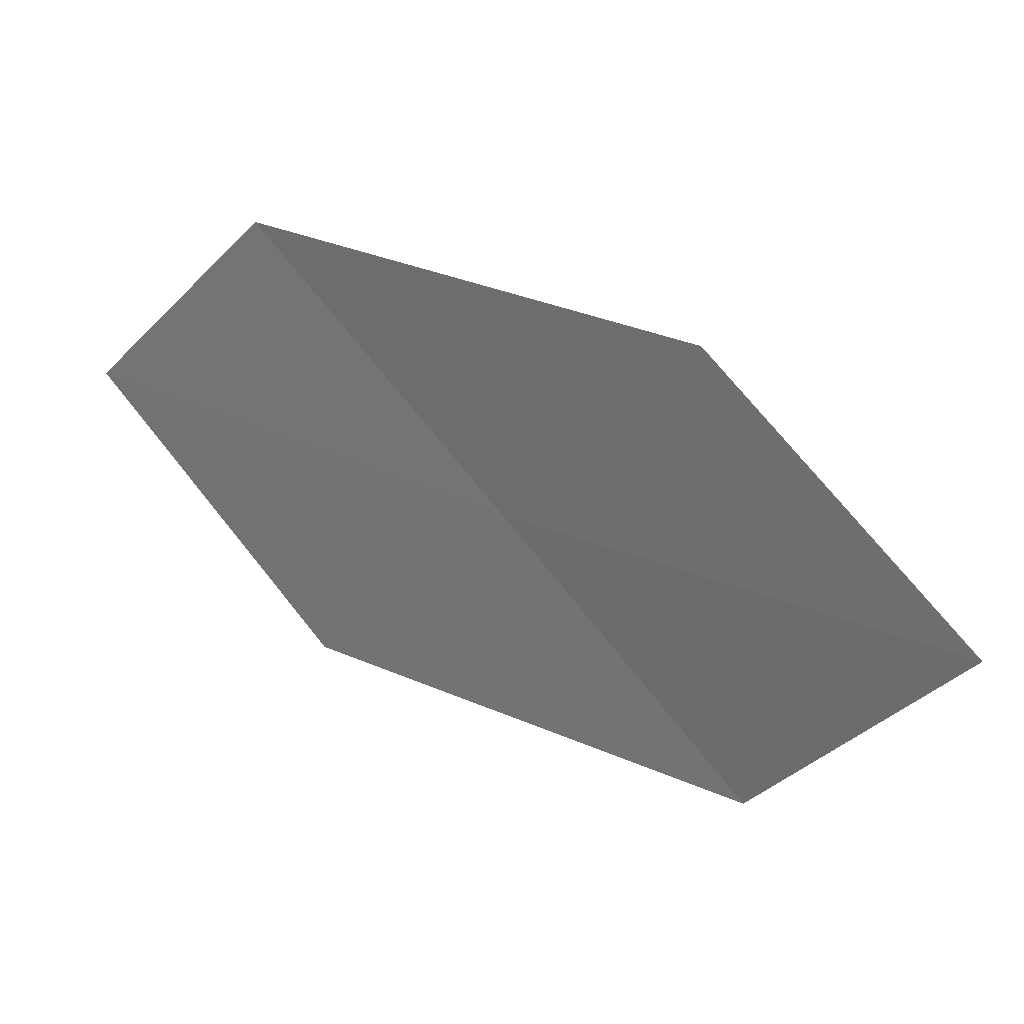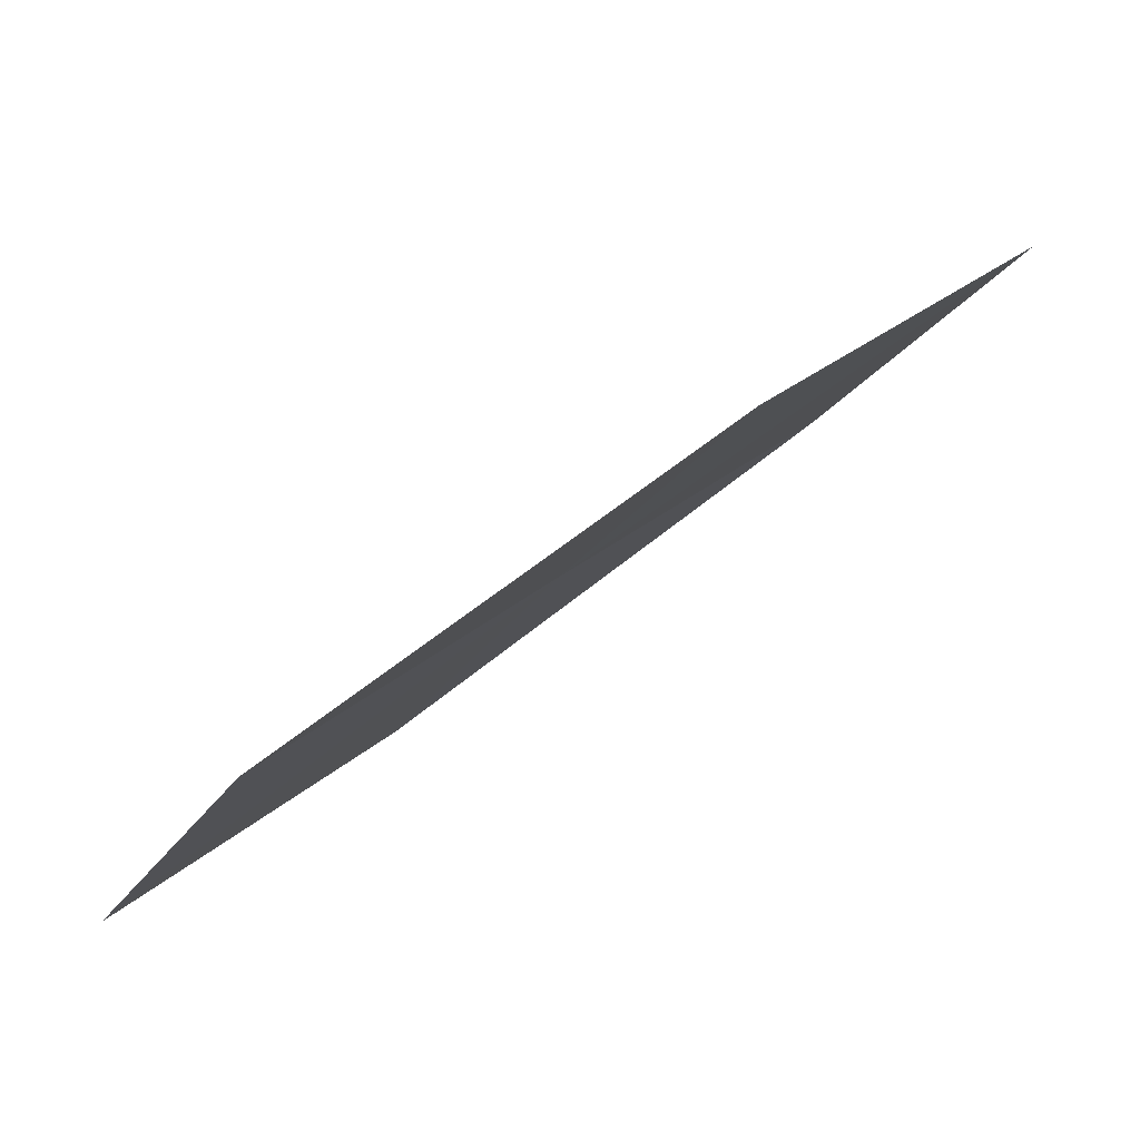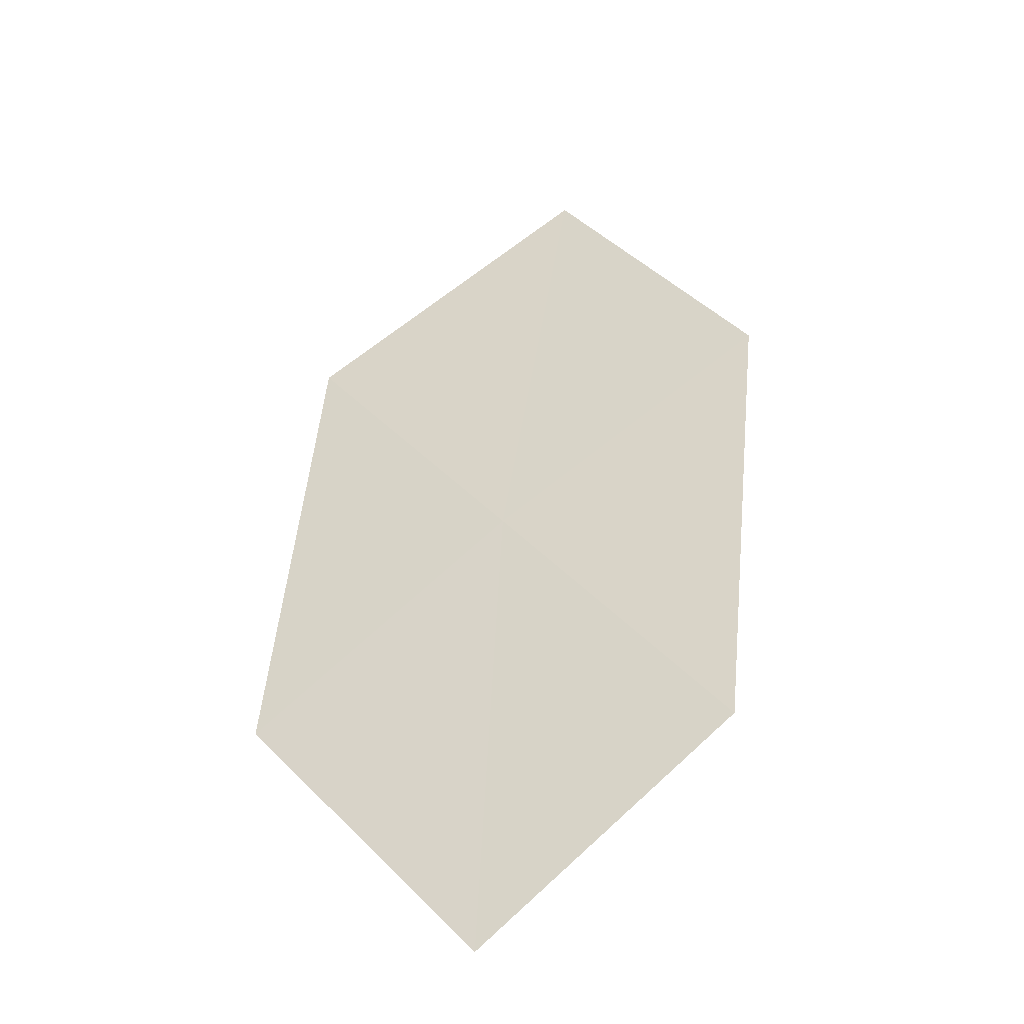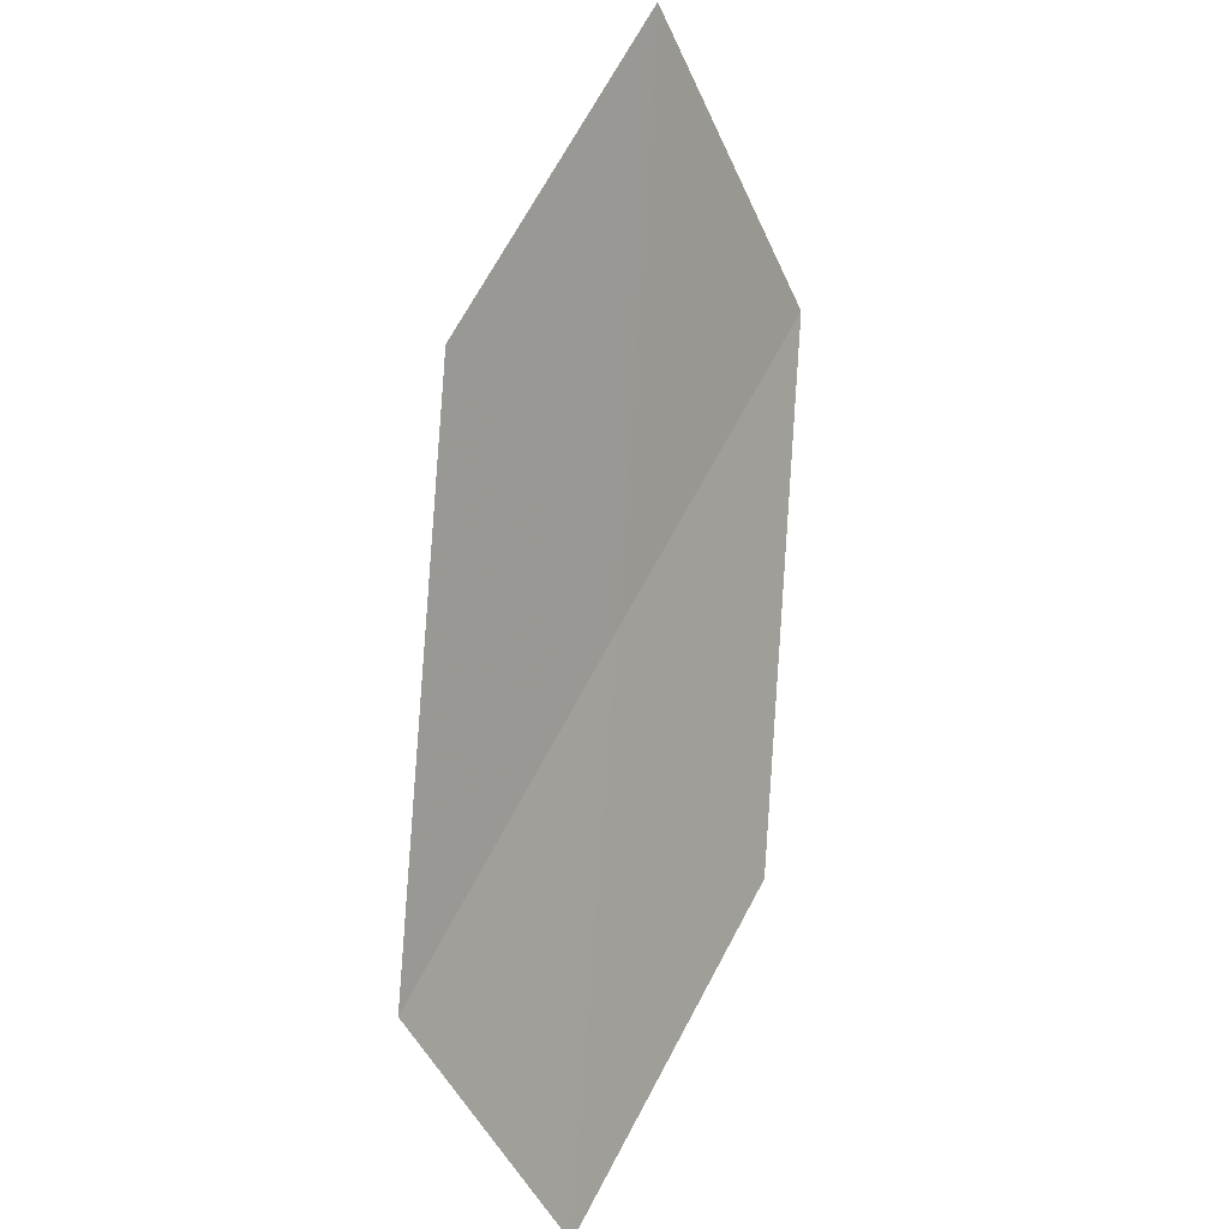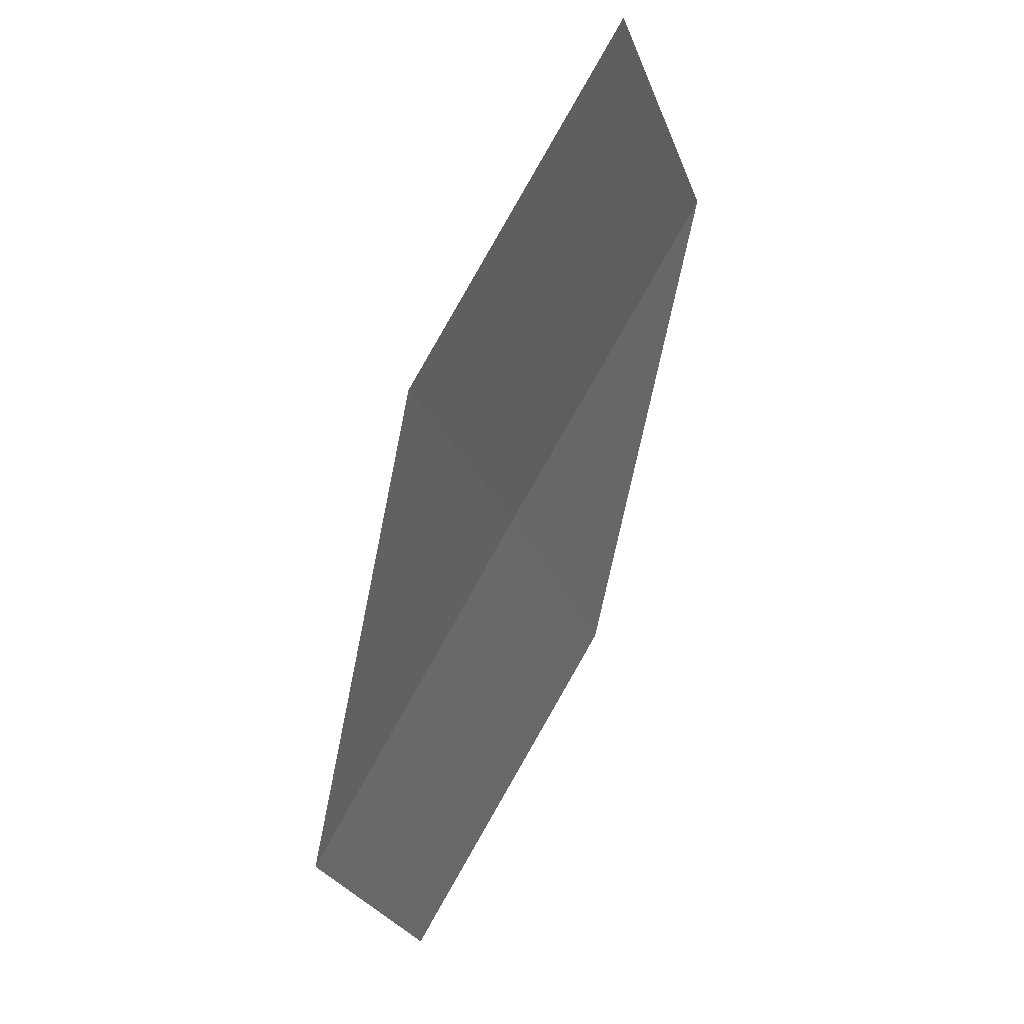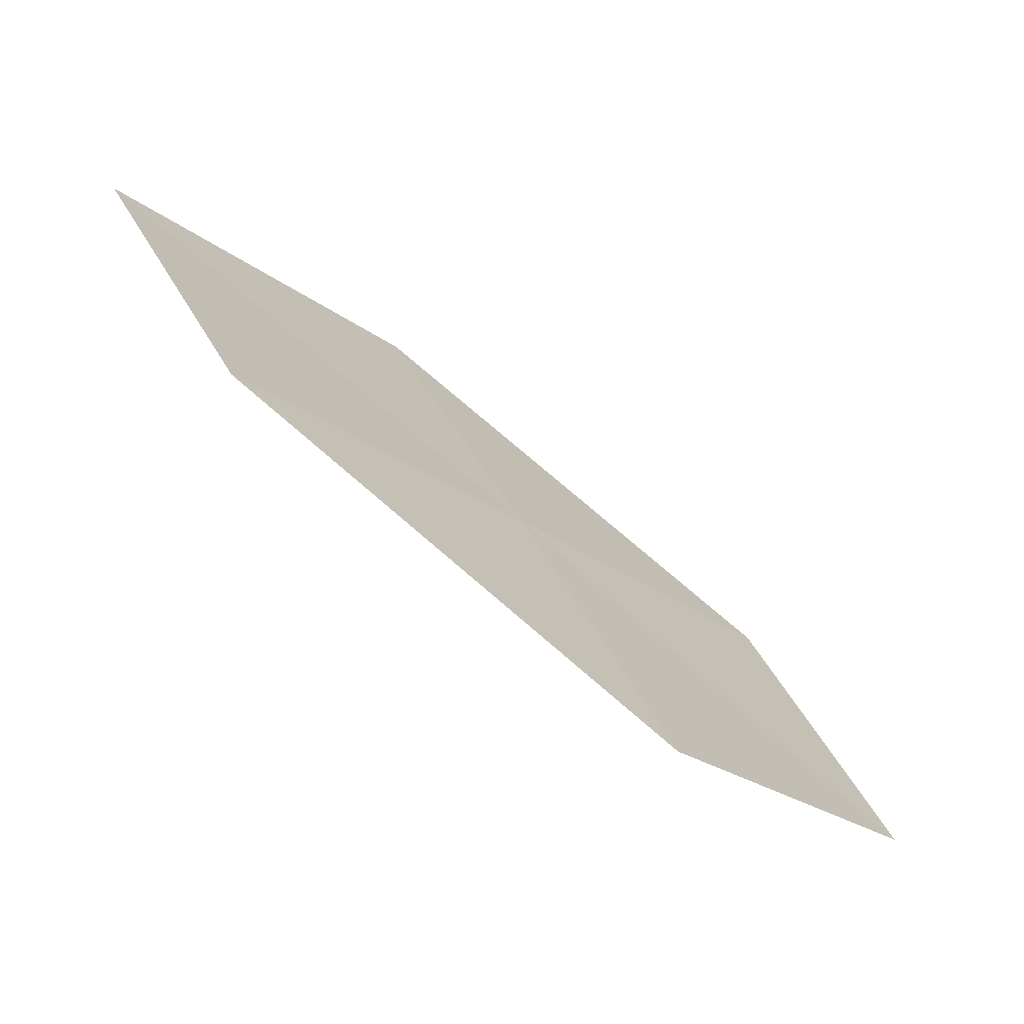
<metadata>
{"format":"obj","ext":"obj","renderer":"f3d","projection":"perspective","resolution":1024,"background":"white","views":[{"elev":-36.7,"azim":35.2,"up":"+Z"},{"elev":-52.5,"azim":60.0,"up":"+Y"},{"elev":74.7,"azim":-59.0,"up":"+Z"},{"elev":-67.8,"azim":116.4,"up":"+Y"},{"elev":-42.5,"azim":108.6,"up":"+Y"},{"elev":62.2,"azim":-114.8,"up":"+Y"}]}
</metadata>
<code>
v 4.718 14.36 29.76
v 5.948 14.86 29.04
v 5.615 14.03 29.74
v 5 15.22 29.08
v 3.8 14.64 29.78
v 4.431 13.49 30.44
v 3.568 13.75 30.46
f 1 3 2
f 1 2 4
f 1 4 5
f 1 6 3
f 1 7 6
f 1 5 7

</code>
